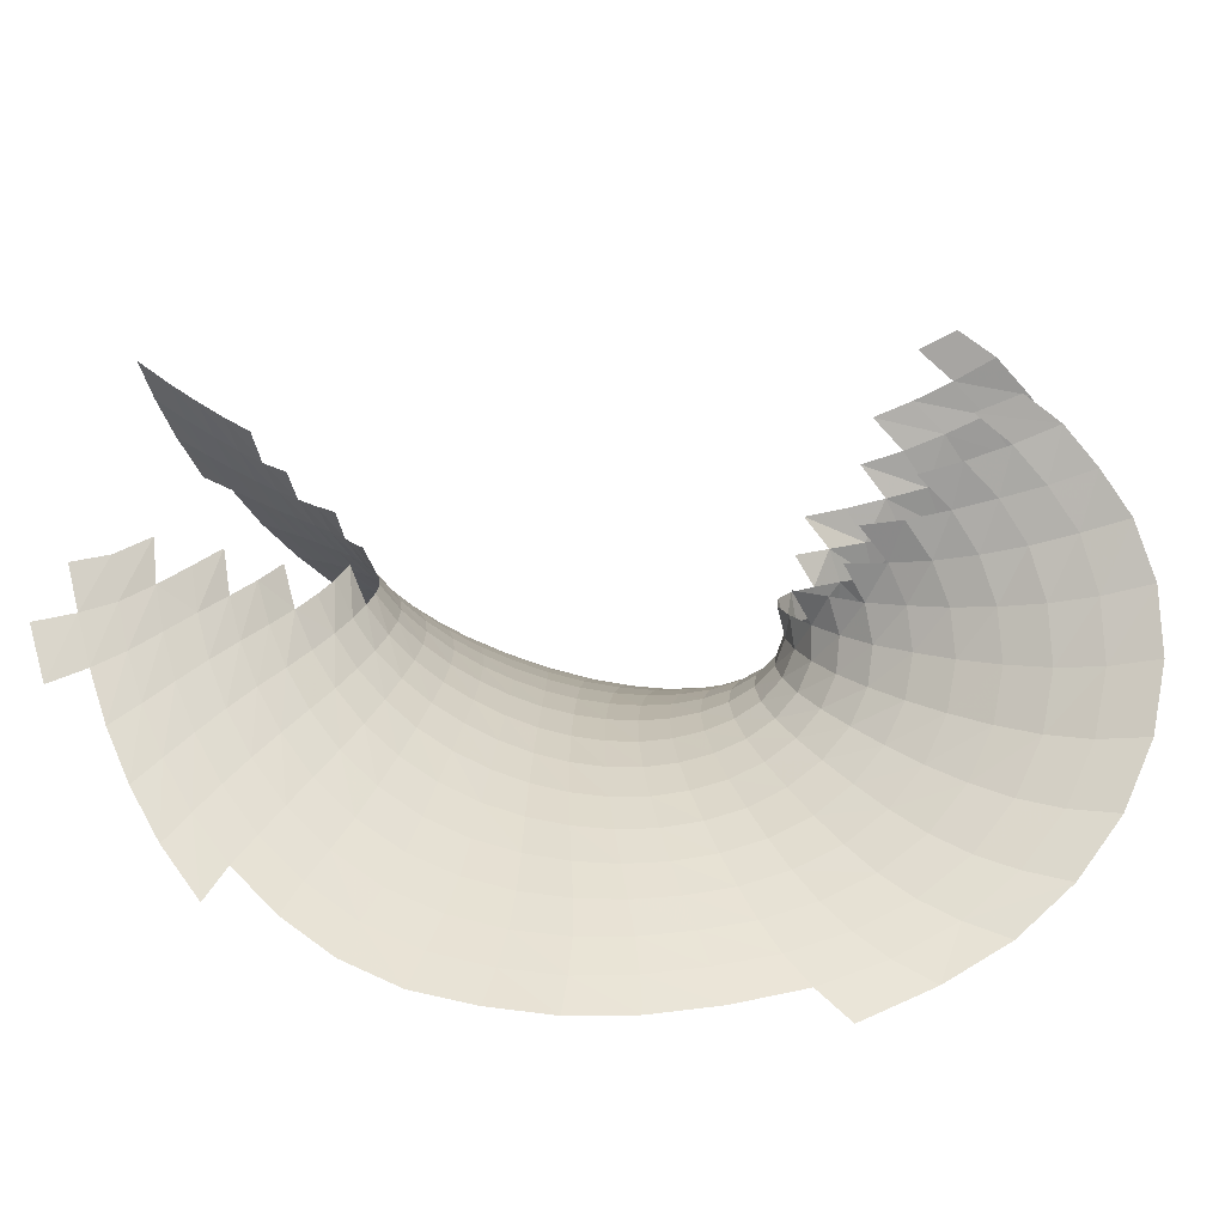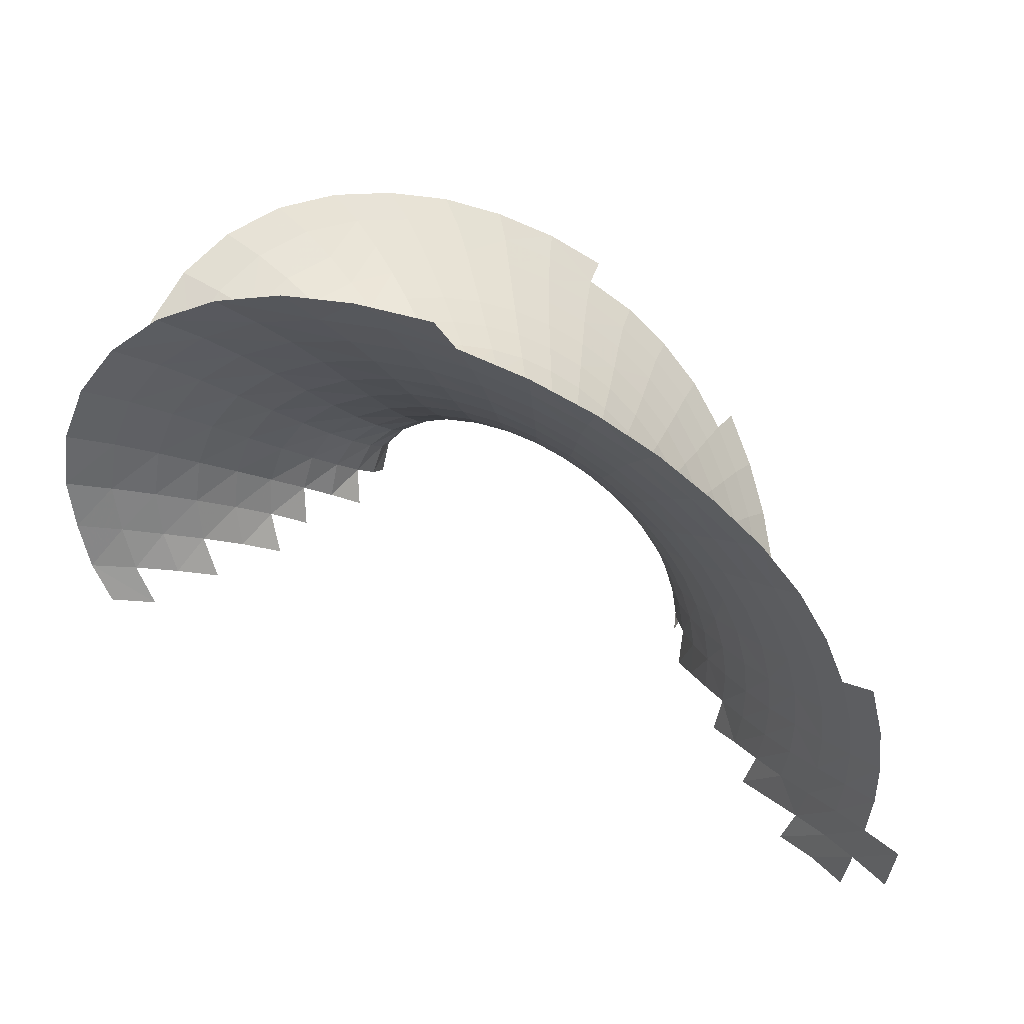
<metadata>
{"format":"obj","ext":"obj","renderer":"f3d","projection":"perspective","resolution":1024,"background":"white","views":[{"elev":-73.4,"azim":1.0,"up":"+Z"},{"elev":-74.6,"azim":153.8,"up":"+Z"}]}
</metadata>
<code>
v 1.639 0.3911 1.128
v 1.573 0.3447 1.138
v 1.507 0.3793 1.144
v 1.567 0.4329 1.135
v 1.498 0.4666 1.138
v 1.482 0.5519 1.128
v 1.43 0.4941 1.137
v 1.408 0.573 1.122
v 1.382 0.6444 1.1
v 1.309 0.6529 1.081
v 1.291 0.7098 1.041
v 1.257 0.7592 0.9475
v 1.253 0.7577 0.8964
v 1.271 0.702 0.8001
v 1.328 0.703 0.7636
v 1.349 0.6399 0.7331
v 1.371 0.572 0.7126
v 1.442 0.5592 0.6942
v 1.459 0.4841 0.6864
v 1.514 0.5408 0.6801
v 1.531 0.4617 0.6766
v 1.606 0.4349 0.6705
v 1.545 0.385 0.6772
v 1.62 0.3551 0.6744
v 1.682 0.4027 0.6681
v 1.697 0.4587 1.131
v 1.623 0.4934 1.134
v 1.674 0.5679 1.142
v 1.554 0.5245 1.132
v 1.598 0.5959 1.14
v 1.525 0.6184 1.132
v 1.452 0.6328 1.117
v 1.416 0.7064 1.102
v 1.352 0.7088 1.073
v 1.323 0.7665 1.04
v 1.282 0.7624 0.996
v 1.27 0.7583 0.8461
v 1.303 0.7614 0.7984
v 1.383 0.7031 0.7258
v 1.418 0.633 0.7091
v 1.447 0.6993 0.693
v 1.485 0.6234 0.6829
v 1.556 0.6092 0.6616
v 1.586 0.5197 0.6668
v 1.63 0.5912 0.6448
v 1.659 0.4972 0.6552
v 1.738 0.469 0.648
v 1.751 0.5399 1.143
v 1.789 0.6401 1.172
v 1.706 0.6601 1.169
v 1.628 0.6781 1.161
v 1.554 0.6931 1.148
v 1.483 0.7006 1.127
v 1.431 0.7737 1.118
v 1.371 0.7705 1.082
v 1.291 0.8183 1.002
v 1.27 0.8137 0.9492
v 1.266 0.8125 0.8954
v 1.278 0.8146 0.8411
v 1.345 0.765 0.7524
v 1.395 0.7681 0.7082
v 1.512 0.6941 0.6612
v 1.582 0.6861 0.634
v 1.657 0.6753 0.6115
v 1.708 0.5686 0.6328
v 1.736 0.6602 0.5944
v 1.788 0.5428 0.6229
v 1.821 0.6372 0.5827
v 1.802 0.7505 1.219
v 1.718 0.7603 1.21
v 1.639 0.7678 1.196
v 1.564 0.7737 1.177
v 1.495 0.7739 1.15
v 1.368 0.832 1.101
v 1.323 0.8239 1.053
v 1.302 0.8189 0.7873
v 1.338 0.8249 0.7345
v 1.385 0.8316 0.6847
v 1.455 0.7695 0.6682
v 1.519 0.7704 0.6304
v 1.588 0.7696 0.5973
v 1.663 0.7667 0.5689
v 1.741 0.7593 0.5471
v 1.827 0.7429 0.5313
v 1.785 0.8614 1.278
v 1.703 0.8618 1.263
v 1.625 0.8589 1.242
v 1.552 0.8544 1.216
v 1.484 0.8473 1.182
v 1.424 0.8402 1.144
v 1.345 0.8873 1.127
v 1.303 0.8752 1.073
v 1.271 0.8669 1.016
v 1.254 0.862 0.9563
v 1.248 0.8606 0.8957
v 1.257 0.8627 0.8348
v 1.279 0.8682 0.7744
v 1.313 0.8773 0.7157
v 1.44 0.8391 0.6375
v 1.502 0.847 0.5934
v 1.57 0.8541 0.554
v 1.642 0.8592 0.52
v 1.718 0.8591 0.4934
v 1.804 0.8499 0.4735
v 1.739 0.9634 1.345
v 1.659 0.9554 1.324
v 1.586 0.9432 1.296
v 1.516 0.9286 1.261
v 1.452 0.9142 1.221
v 1.396 0.8995 1.175
v 1.238 0.9062 1.032
v 1.22 0.8995 0.9654
v 1.214 0.8975 0.8979
v 1.222 0.9007 0.829
v 1.242 0.9084 0.7622
v 1.355 0.8885 0.6594
v 1.405 0.9022 0.6051
v 1.463 0.9178 0.5543
v 1.526 0.9322 0.5086
v 1.594 0.9443 0.4693
v 1.667 0.951 0.438
v 1.751 0.9506 0.413
v 1.666 1.05 1.415
v 1.592 1.034 1.387
v 1.524 1.014 1.351
v 1.461 0.9915 1.308
v 1.403 0.9702 1.261
v 1.352 0.9491 1.209
v 1.306 0.9321 1.154
v 1.268 0.9179 1.095
v 1.272 0.9205 0.6971
v 1.309 0.9358 0.6345
v 1.354 0.9551 0.5745
v 1.405 0.9768 0.5178
v 1.461 0.9984 0.4658
v 1.524 1.016 0.4214
v 1.593 1.029 0.3856
v 1.673 1.038 0.3545
v 1.341 1.014 1.301
v 1.297 0.9888 1.243
v 1.257 0.967 1.182
v 1.222 0.949 1.117
v 1.195 0.9355 1.048
v 1.178 0.9272 0.9751
v 1.171 0.9247 0.9003
v 1.178 0.9287 0.8251
v 1.194 0.9385 0.7511
v 1.22 0.9536 0.6799
v 1.252 0.9727 0.612
v 1.29 0.9965 0.5473
v 1.575 1.108 0.302
v 1.573 1.117 1.483
v 1.505 1.094 1.447
v 1.446 1.068 1.404
v 1.391 1.041 1.355
v 1.2 0.9928 1.208
v 1.169 0.9719 1.138
v 1.145 0.9557 1.063
v 1.13 0.9459 0.9837
v 1.123 0.9428 0.9027
v 1.128 0.9479 0.8211
v 1.141 0.9594 0.7421
v 1.162 0.9772 0.6658
v 1.333 1.022 0.4862
v 1.38 1.048 0.43
v 1.435 1.071 0.3803
v 1.499 1.091 0.339
v 1.465 1.165 1.546
v 1.406 1.136 1.503
v 1.357 1.105 1.452
v 1.312 1.074 1.397
v 1.271 1.045 1.338
v 1.234 1.017 1.275
v 1.188 0.9994 0.593
v 1.217 1.025 0.5247
v 1.251 1.053 0.4606
v 1.289 1.081 0.4012
v 1.335 1.109 0.3475
v 1.39 1.134 0.2997
v 1.459 1.159 0.2556
v 1.347 1.198 1.607
v 1.3 1.163 1.555
v 1.262 1.129 1.497
v 1.228 1.096 1.435
v 1.195 1.064 1.372
v 1.166 1.035 1.304
v 1.137 1.008 1.233
v 1.112 0.9854 1.157
v 1.092 0.9676 1.076
v 1.078 0.9567 0.9911
v 1.072 0.9534 0.9046
v 1.074 0.9591 0.8181
v 1.084 0.9718 0.7342
v 1.099 0.991 0.6542
v 1.119 1.014 0.5784
v 1.141 1.042 0.5073
v 1.166 1.071 0.4407
v 1.329 1.197 0.2097
v 1.093 1.044 1.331
v 1.071 1.016 1.255
v 1.051 0.9913 1.173
v 1.035 0.9722 1.087
v 1.024 0.9608 0.9977
v 1.019 0.9573 0.9068
v 1.019 0.9633 0.8162
v 1.195 1.101 0.3786
v 1.229 1.132 0.3206
v 1.271 1.163 0.2658
v 1.223 1.213 1.662
v 1.19 1.176 1.6
v 1.165 1.141 1.537
v 1.14 1.107 1.472
v 1.116 1.074 1.404
v 1.025 0.9768 0.7286
v 1.035 0.9966 0.6454
v 1.048 1.021 0.5668
v 1.064 1.048 0.4935
v 1.081 1.078 0.4248
v 1.101 1.108 0.3602
v 1.12 1.141 0.2982
v 1.142 1.176 0.2356
v 1.08 1.176 1.64
v 1.065 1.142 1.574
v 1.05 1.108 1.504
v 1.033 1.075 1.432
v 1.017 1.043 1.355
v 1.002 1.014 1.273
v 0.9884 0.989 1.186
v 0.9774 0.9697 1.096
v 0.9697 0.9582 1.003
v 0.9645 0.9547 0.9095
v 0.963 0.9605 0.8161
v 0.965 0.974 0.7257
v 0.9699 0.9941 0.6395
v 0.9778 1.019 0.5585
v 0.9871 1.047 0.4824
v 1.091 1.214 1.711
v 0.9976 1.077 0.4104
v 1.007 1.108 0.3413
v 1.013 1.141 0.2741
v 1.017 1.176 0.2061
v 0.9636 1.2 1.749
v 0.9697 1.165 1.674
v 0.9643 1.132 1.605
v 0.9568 1.098 1.532
v 0.9471 1.065 1.456
v 0.9384 1.034 1.374
v 0.9305 1.005 1.287
v 0.9246 0.98 1.196
v 0.9192 0.9612 1.103
v 0.9145 0.95 1.008
v 0.9103 0.9464 0.9129
v 0.9073 0.9518 0.8183
v 0.9055 0.9647 0.726
v 0.9057 0.9843 0.6374
v 0.9076 1.009 0.5532
v 0.9102 1.037 0.4731
v 0.9137 1.067 0.3969
v 0.9132 1.1 0.3232
v 0.9068 1.132 0.252
v 0.8572 1.143 1.7
v 0.8623 1.111 1.627
v 0.8608 1.078 1.552
v 0.8586 1.045 1.472
v 0.8579 1.015 1.387
v 0.8599 0.9871 1.296
v 0.8614 0.9641 1.203
v 0.8617 0.9465 1.108
v 0.8601 0.936 1.013
v 0.8568 0.9326 0.9171
v 0.8524 0.9375 0.8223
v 0.8959 1.164 0.1821
v 0.8474 0.9494 0.7293
v 0.8425 0.9679 0.6386
v 0.8378 0.992 0.5508
v 0.834 1.02 0.4669
v 0.8281 1.05 0.3864
v 0.8177 1.081 0.3098
v 0.8018 1.11 0.2366
v 0.7813 1.14 0.166
v 0.7488 1.105 1.708
v 0.7607 1.076 1.634
v 0.7659 1.044 1.557
v 0.7727 1.014 1.475
v 0.7803 0.986 1.39
v 0.791 0.9622 1.299
v 0.7999 0.9419 1.206
v 0.8054 0.9263 1.112
v 0.8069 0.9168 1.017
v 0.8046 0.9134 0.9219
v 0.7989 0.9173 0.828
v 0.7907 0.928 0.735
v 0.7803 0.9449 0.6428
v 0.7693 0.9678 0.5523
v 0.7572 0.9943 0.465
v 0.743 1.023 0.3822
v 0.7229 1.051 0.3035
v 0.6984 1.078 0.2284
v 0.6726 1.107 0.1556
v 0.6457 1.055 1.699
v 0.6628 1.028 1.624
v 0.6765 0.9998 1.547
v 0.6921 0.9736 1.465
v 0.7089 0.9502 1.382
v 0.726 0.9306 1.295
v 0.7407 0.914 1.205
v 0.751 0.901 1.113
v 0.7552 0.8925 1.02
v 0.7539 0.8892 0.9266
v 0.7472 0.892 0.8342
v 0.7355 0.9006 0.7424
v 0.7208 0.9152 0.6505
v 0.7025 0.935 0.5598
v 0.6833 0.9592 0.4717
v 0.6605 0.9844 0.3883
v 0.6333 1.009 0.3098
v 0.6031 1.033 0.2357
v 0.5744 1.059 0.1639
v 0.5267 1.017 1.744
v 0.5549 0.9932 1.668
v 0.5778 0.9693 1.595
v 0.5997 0.9466 1.52
v 0.6238 0.9268 1.443
v 0.6469 0.9087 1.363
v 0.6687 0.8938 1.282
v 0.6867 0.8804 1.197
v 0.6999 0.8699 1.11
v 0.7061 0.8627 1.02
v 0.7054 0.8596 0.9297
v 0.6646 0.8797 0.6622
v 0.6415 0.8957 0.5742
v 0.6146 0.9145 0.4893
v 0.5861 0.9356 0.4077
v 0.5542 0.9566 0.3314
v 0.5211 0.9779 0.2593
v 0.4899 1.002 0.1891
v 0.4437 0.9427 1.697
v 0.4779 0.9246 1.625
v 0.5063 0.9063 1.556
v 0.5349 0.89 1.486
v 0.565 0.8765 1.414
v 0.5927 0.8638 1.34
v 0.6976 0.8613 0.8398
v 0.6835 0.868 0.7509
v 0.5222 0.8799 0.4378
v 0.4876 0.8973 0.3639
v 0.4533 0.9167 0.2934
v 0.4189 0.9373 0.2255
v 0.3853 0.9646 0.1518
v 0.3726 0.8634 1.642
v 0.4122 0.8531 1.578
v 0.4472 0.8418 1.513
v 0.4819 0.8322 1.448
v 0.6172 0.8524 1.263
v 0.6379 0.842 1.183
v 0.6528 0.8333 1.101
v 0.6604 0.8271 1.016
v 0.6599 0.8239 0.9299
v 0.6514 0.8244 0.8453
v 0.6358 0.829 0.7623
v 0.6144 0.8375 0.6792
v 0.5876 0.8493 0.5962
v 0.556 0.8638 0.5153
v 0.3982 0.8514 0.335
v 0.3619 0.8702 0.2679
v 0.324 0.892 0.1992
v 0.3135 0.7813 1.584
v 0.3596 0.7799 1.526
v 0.4009 0.7774 1.468
v 0.5161 0.8241 1.381
v 0.5471 0.8157 1.311
v 0.5741 0.8068 1.238
v 0.5958 0.7986 1.163
v 0.5706 0.7906 0.6991
v 0.5424 0.7985 0.6227
v 0.5087 0.808 0.5481
v 0.4721 0.8199 0.4751
v 0.4345 0.8347 0.4036
v 0.3554 0.7851 0.3797
v 0.3167 0.8012 0.3146
v 0.2766 0.8193 0.2492
v 0.2104 0.6864 1.575
v 0.27 0.6993 1.523
v 0.3195 0.7079 1.474
v 0.4401 0.7744 1.409
v 0.4766 0.7703 1.346
v 0.5094 0.7643 1.279
v 0.538 0.7572 1.209
v 0.6117 0.7914 1.085
v 0.6196 0.7855 1.006
v 0.6187 0.782 0.9281
v 0.6098 0.7818 0.8509
v 0.5933 0.7851 0.7748
v 0.5053 0.744 0.6518
v 0.4717 0.7505 0.5826
v 0.4341 0.7587 0.5145
v 0.3948 0.7704 0.4467
v 0.3239 0.7189 0.4251
v 0.2826 0.7321 0.3621
v 0.2392 0.7457 0.3003
v 0.1752 0.5929 1.505
v 0.236 0.6186 1.467
v 0.2877 0.6362 1.426
v 0.3347 0.6485 1.381
v 0.3642 0.7133 1.424
v 0.4062 0.7158 1.37
v 0.445 0.7142 1.309
v 0.48 0.7094 1.244
v 0.5616 0.75 1.136
v 0.5783 0.743 1.063
v 0.5743 0.7315 0.8578
v 0.5579 0.7337 0.79
v 0.5345 0.7384 0.7212
v 0.4439 0.6908 0.6187
v 0.4065 0.6973 0.5543
v 0.366 0.7064 0.4898
v 0.3029 0.6542 0.4694
v 0.2586 0.6648 0.4081
v 0.2115 0.6721 0.3508
v 0.1555 0.6772 0.2901
v 0.1494 0.5079 1.449
v 0.2097 0.541 1.417
v 0.2626 0.5643 1.381
v 0.3118 0.5825 1.341
v 0.3795 0.6552 1.33
v 0.422 0.656 1.271
v 0.5123 0.703 1.173
v 0.5383 0.6956 1.102
v 0.5856 0.7363 0.9923
v 0.5839 0.7319 0.9253
v 0.5072 0.6793 0.7458
v 0.4778 0.6853 0.6822
v 0.3884 0.6355 0.594
v 0.3469 0.6437 0.5319
v 0.2901 0.5917 0.5107
v 0.242 0.6005 0.4497
v 0.1911 0.601 0.3967
v 0.1308 0.5975 0.3411
v 0.1302 0.4264 1.399
v 0.1896 0.4627 1.371
v 0.243 0.4894 1.338
v 0.2942 0.511 1.3
v 0.3597 0.593 1.292
v 0.3461 0.5262 1.253
v 0.4089 0.5956 1.231
v 0.4616 0.6517 1.204
v 0.5019 0.6429 1.128
v 0.5554 0.682 1.036
v 0.5493 0.6658 0.8692
v 0.5308 0.6732 0.8079
v 0.4598 0.619 0.7142
v 0.4251 0.6286 0.654
v 0.3784 0.5698 0.6333
v 0.3359 0.5807 0.5728
v 0.2842 0.5276 0.5512
v 0.2302 0.5372 0.4876
v 0.1744 0.5338 0.4352
f 2 3 4 1
f 4 27 26 1
f 5 29 27 4
f 7 6 29 5
f 8 32 31 6
f 31 30 29 6
f 10 34 33 9
f 33 53 32 9
f 35 55 34 11
f 13 58 57 12
f 57 56 36 12
f 37 59 58 13
f 15 60 38 14
f 39 61 60 15
f 40 41 39 16
f 18 42 40 17
f 20 43 42 18
f 21 44 20 19
f 44 45 43 20
f 22 46 44 21
f 23 24 25 22
f 25 47 46 22
f 27 28 48 26
f 29 30 28 27
f 30 51 50 28
f 50 49 48 28
f 31 52 51 30
f 32 53 52 31
f 34 55 54 33
f 54 73 53 33
f 36 56 75 35
f 75 74 55 35
f 38 76 59 37
f 60 77 76 38
f 41 79 61 39
f 42 62 41 40
f 62 80 79 41
f 43 63 62 42
f 45 64 63 43
f 46 65 45 44
f 65 66 64 45
f 47 67 65 46
f 50 70 69 49
f 51 71 70 50
f 52 72 71 51
f 53 73 72 52
f 55 74 90 54
f 90 89 73 54
f 57 94 93 56
f 93 92 75 56
f 58 95 94 57
f 59 96 95 58
f 76 97 96 59
f 61 78 77 60
f 79 99 78 61
f 63 81 80 62
f 64 82 81 63
f 66 83 82 64
f 67 68 66 65
f 68 84 83 66
f 70 86 85 69
f 71 87 86 70
f 72 88 87 71
f 73 89 88 72
f 75 92 91 74
f 91 110 90 74
f 77 98 97 76
f 78 116 98 77
f 99 117 116 78
f 80 100 99 79
f 81 101 100 80
f 82 102 101 81
f 83 103 102 82
f 84 104 103 83
f 86 106 105 85
f 87 107 106 86
f 88 108 107 87
f 89 109 108 88
f 90 110 109 89
f 92 130 129 91
f 129 128 110 91
f 93 111 130 92
f 94 112 111 93
f 95 113 112 94
f 96 114 113 95
f 97 115 114 96
f 98 131 115 97
f 116 132 131 98
f 100 118 117 99
f 101 119 118 100
f 102 120 119 101
f 103 121 120 102
f 104 122 121 103
f 106 124 123 105
f 107 125 124 106
f 108 126 125 107
f 109 127 126 108
f 110 128 127 109
f 112 144 143 111
f 143 142 130 111
f 113 145 144 112
f 114 146 145 113
f 115 147 146 114
f 131 148 147 115
f 117 133 132 116
f 118 134 133 117
f 119 135 134 118
f 120 136 135 119
f 121 137 136 120
f 122 138 137 121
f 124 153 152 123
f 125 154 153 124
f 126 155 154 125
f 127 139 155 126
f 128 140 139 127
f 129 141 140 128
f 130 142 141 129
f 132 149 148 131
f 133 150 149 132
f 134 164 150 133
f 135 165 164 134
f 136 166 165 135
f 137 167 166 136
f 138 151 167 137
f 140 173 172 139
f 172 171 155 139
f 141 156 173 140
f 142 157 156 141
f 143 158 157 142
f 144 159 158 143
f 145 160 159 144
f 146 161 160 145
f 147 162 161 146
f 148 163 162 147
f 149 174 163 148
f 150 175 174 149
f 164 176 175 150
f 180 179 167 151
f 153 169 168 152
f 154 170 169 153
f 155 171 170 154
f 157 188 187 156
f 187 186 173 156
f 158 189 188 157
f 159 190 189 158
f 160 191 190 159
f 161 192 191 160
f 162 193 192 161
f 163 194 193 162
f 174 195 194 163
f 165 177 176 164
f 166 178 177 165
f 167 179 178 166
f 169 182 181 168
f 170 183 182 169
f 171 184 183 170
f 172 185 184 171
f 173 186 185 172
f 175 196 195 174
f 176 197 196 175
f 177 206 197 176
f 178 207 206 177
f 179 208 207 178
f 180 198 208 179
f 182 210 209 181
f 183 211 210 182
f 184 212 211 183
f 185 213 212 184
f 186 199 213 185
f 187 200 199 186
f 188 201 200 187
f 189 202 201 188
f 190 203 202 189
f 191 204 203 190
f 192 205 204 191
f 193 214 205 192
f 194 215 214 193
f 195 216 215 194
f 196 217 216 195
f 197 218 217 196
f 206 219 218 197
f 200 227 226 199
f 226 225 213 199
f 201 228 227 200
f 202 229 228 201
f 203 230 229 202
f 204 231 230 203
f 205 232 231 204
f 214 233 232 205
f 207 220 219 206
f 208 221 220 207
f 210 222 237 209
f 211 223 222 210
f 212 224 223 211
f 213 225 224 212
f 215 234 233 214
f 216 235 234 215
f 217 236 235 216
f 218 238 236 217
f 219 239 238 218
f 220 240 239 219
f 221 241 240 220
f 223 244 243 222
f 243 242 237 222
f 224 245 244 223
f 225 246 245 224
f 226 247 246 225
f 227 248 247 226
f 228 249 248 227
f 229 250 249 228
f 230 251 250 229
f 231 252 251 230
f 232 253 252 231
f 233 254 253 232
f 234 255 254 233
f 235 256 255 234
f 236 257 256 235
f 238 258 257 236
f 239 259 258 238
f 240 260 259 239
f 241 272 260 240
f 244 262 261 243
f 245 263 262 244
f 246 264 263 245
f 247 265 264 246
f 248 266 265 247
f 249 267 266 248
f 250 268 267 249
f 251 269 268 250
f 252 270 269 251
f 253 271 270 252
f 254 273 271 253
f 255 274 273 254
f 256 275 274 255
f 257 276 275 256
f 258 277 276 257
f 259 278 277 258
f 260 279 278 259
f 272 280 279 260
f 262 282 281 261
f 263 283 282 262
f 264 284 283 263
f 265 285 284 264
f 266 286 285 265
f 267 287 286 266
f 268 288 287 267
f 269 289 288 268
f 270 290 289 269
f 271 291 290 270
f 273 292 291 271
f 274 293 292 273
f 275 294 293 274
f 276 295 294 275
f 277 296 295 276
f 278 297 296 277
f 279 298 297 278
f 280 299 298 279
f 282 301 300 281
f 283 302 301 282
f 284 303 302 283
f 285 304 303 284
f 286 305 304 285
f 287 306 305 286
f 288 307 306 287
f 289 308 307 288
f 290 309 308 289
f 291 310 309 290
f 292 311 310 291
f 293 312 311 292
f 294 313 312 293
f 295 314 313 294
f 296 315 314 295
f 297 316 315 296
f 298 317 316 297
f 299 318 317 298
f 301 321 320 300
f 302 322 321 301
f 303 323 322 302
f 304 324 323 303
f 305 325 324 304
f 306 326 325 305
f 307 327 326 306
f 308 328 327 307
f 309 329 328 308
f 310 343 329 309
f 311 344 343 310
f 312 330 344 311
f 313 331 330 312
f 314 332 331 313
f 315 333 332 314
f 316 334 333 315
f 317 335 334 316
f 318 336 335 317
f 320 338 337 319
f 321 339 338 320
f 322 340 339 321
f 323 341 340 322
f 324 342 341 323
f 325 354 342 324
f 326 355 354 325
f 327 356 355 326
f 328 357 356 327
f 329 358 357 328
f 343 359 358 329
f 331 362 361 330
f 361 360 344 330
f 332 363 362 331
f 333 345 363 332
f 334 346 345 333
f 335 347 346 334
f 336 348 347 335
f 338 351 350 337
f 339 352 351 338
f 340 353 352 339
f 341 370 353 340
f 342 371 370 341
f 354 372 371 342
f 344 360 359 343
f 346 378 377 345
f 377 376 363 345
f 347 364 378 346
f 348 365 364 347
f 349 366 365 348
f 351 368 367 350
f 352 369 368 351
f 353 385 369 352
f 370 386 385 353
f 355 373 372 354
f 356 389 373 355
f 357 390 389 356
f 358 391 390 357
f 359 392 391 358
f 360 393 392 359
f 361 374 393 360
f 362 375 374 361
f 363 376 375 362
f 365 380 379 364
f 379 397 378 364
f 366 381 380 365
f 368 384 383 367
f 369 405 384 368
f 385 406 405 369
f 371 387 386 370
f 372 388 387 371
f 373 409 388 372
f 389 410 409 373
f 375 394 413 374
f 413 412 393 374
f 376 395 394 375
f 377 396 395 376
f 378 397 396 377
f 380 399 398 379
f 398 416 397 379
f 381 400 399 380
f 383 402 401 382
f 384 403 402 383
f 405 404 403 384
f 386 407 406 385
f 387 408 407 386
f 388 427 408 387
f 409 428 427 388
f 390 429 410 389
f 391 430 429 390
f 392 411 430 391
f 393 412 411 392
f 395 414 432 394
f 432 431 413 394
f 396 415 414 395
f 397 416 415 396
f 399 418 417 398
f 417 434 416 398
f 400 419 418 399
f 402 422 421 401
f 403 423 422 402
f 404 424 423 403
f 405 406 425 404
f 425 443 424 404
f 407 426 425 406
f 408 446 426 407
f 427 447 446 408
f 410 448 428 409
f 412 450 449 411
f 413 431 450 412
f 415 433 452 414
f 452 451 432 414
f 416 434 433 415
f 418 436 435 417
f 435 454 434 417
f 419 437 436 418
f 420 438 437 419
f 422 440 439 421
f 423 441 440 422
f 424 442 441 423
f 443 444 442 424
f 426 445 443 425
f 434 454 453 433
f 436 456 455 435
f 437 457 456 436

</code>
